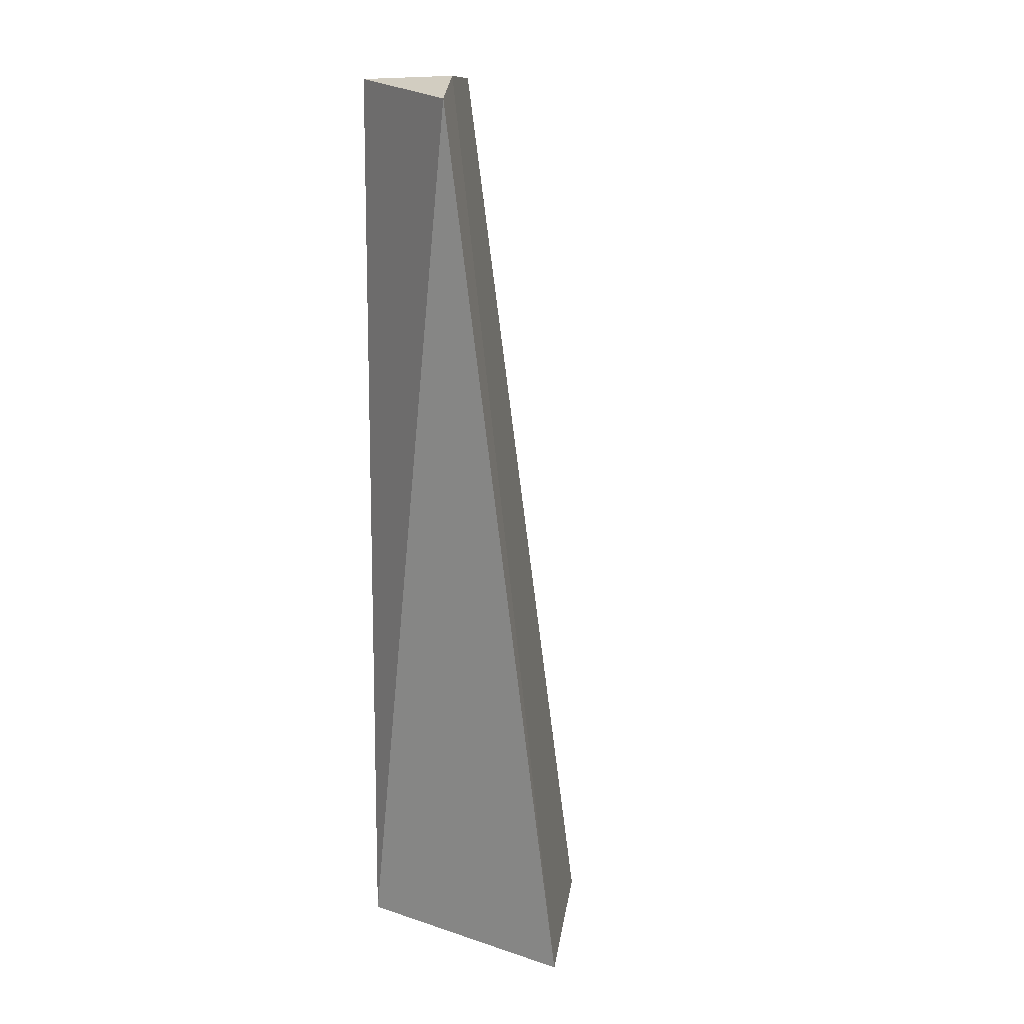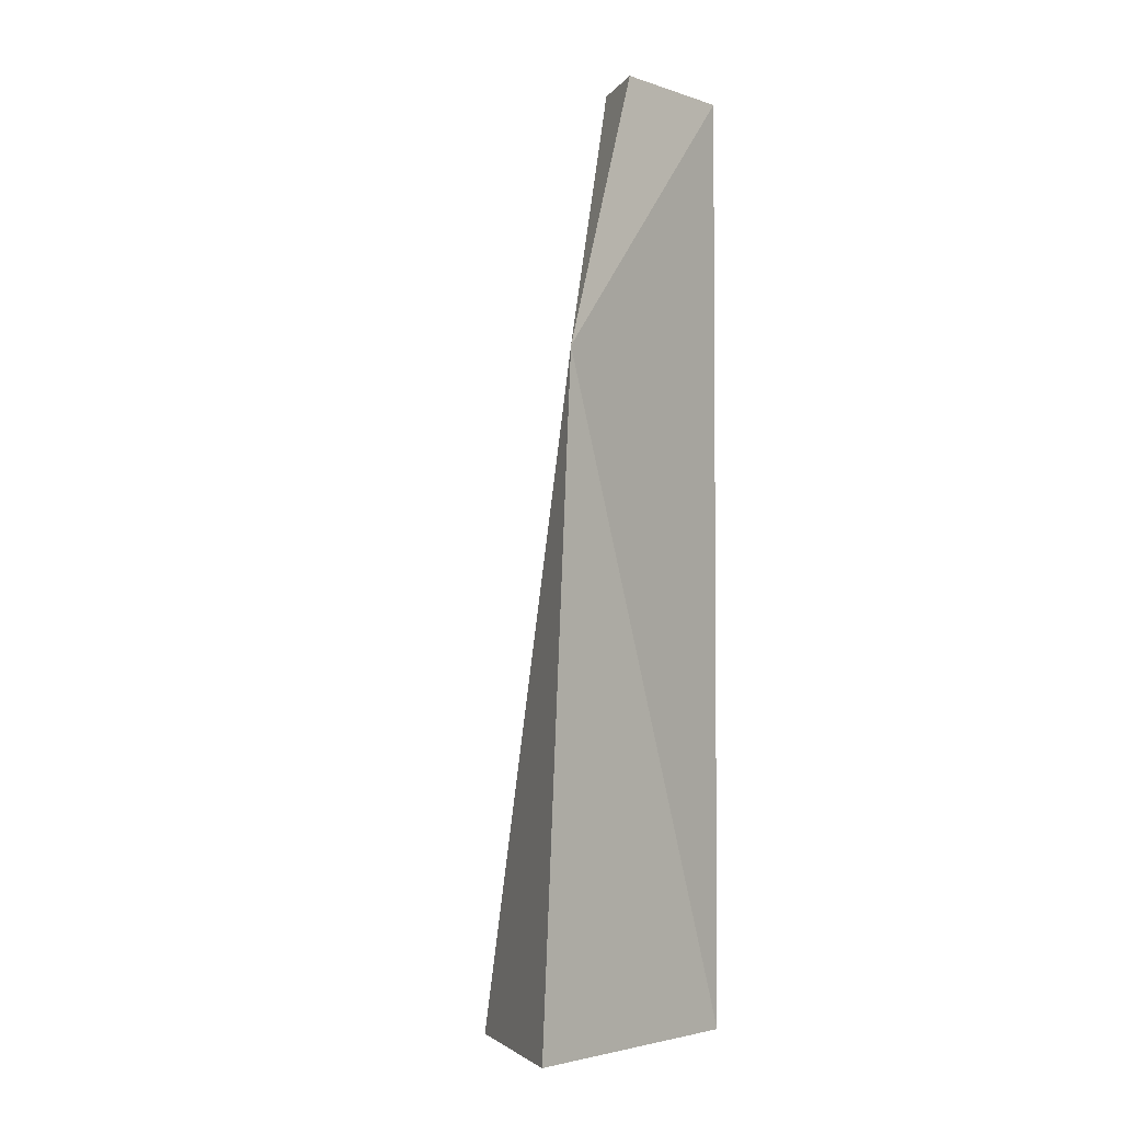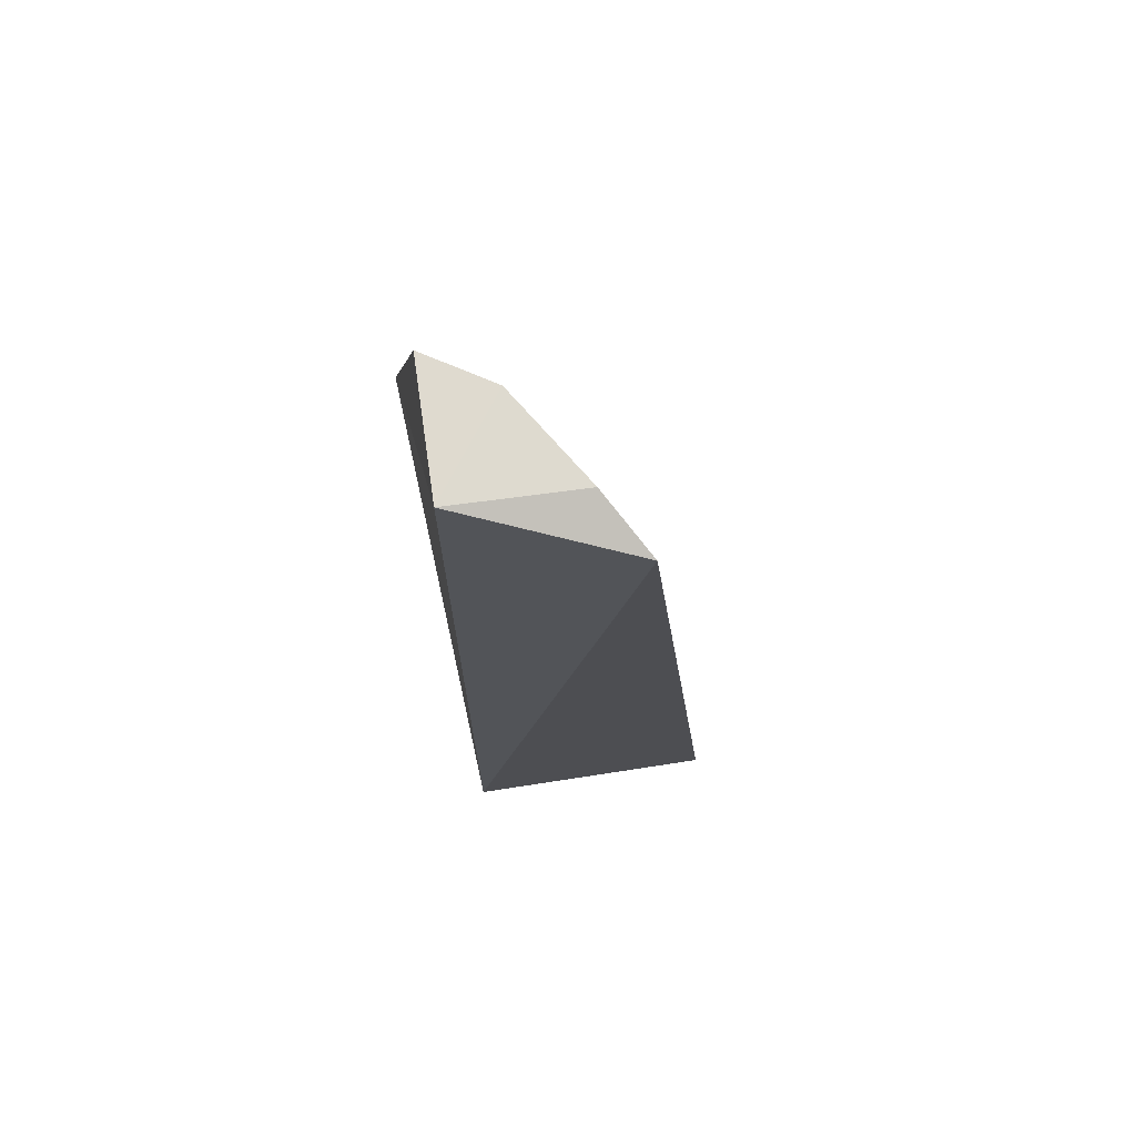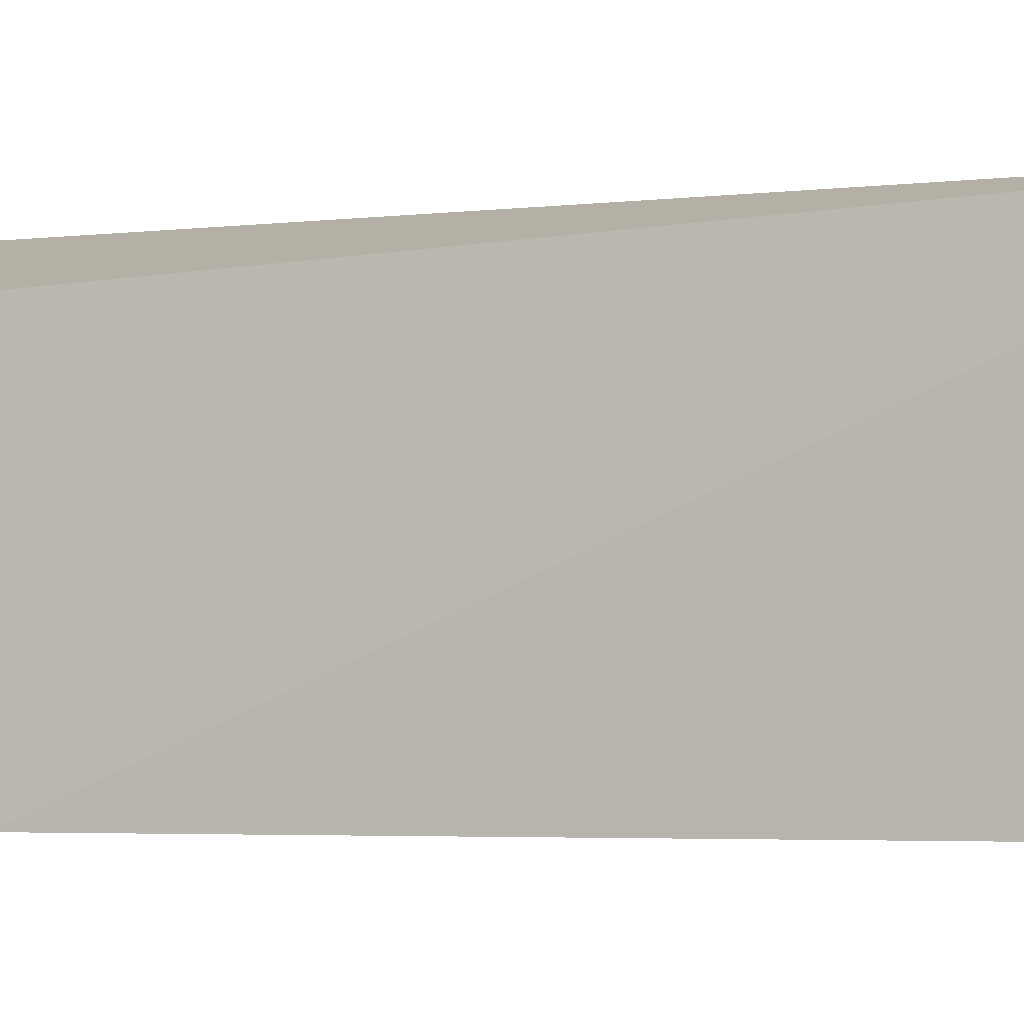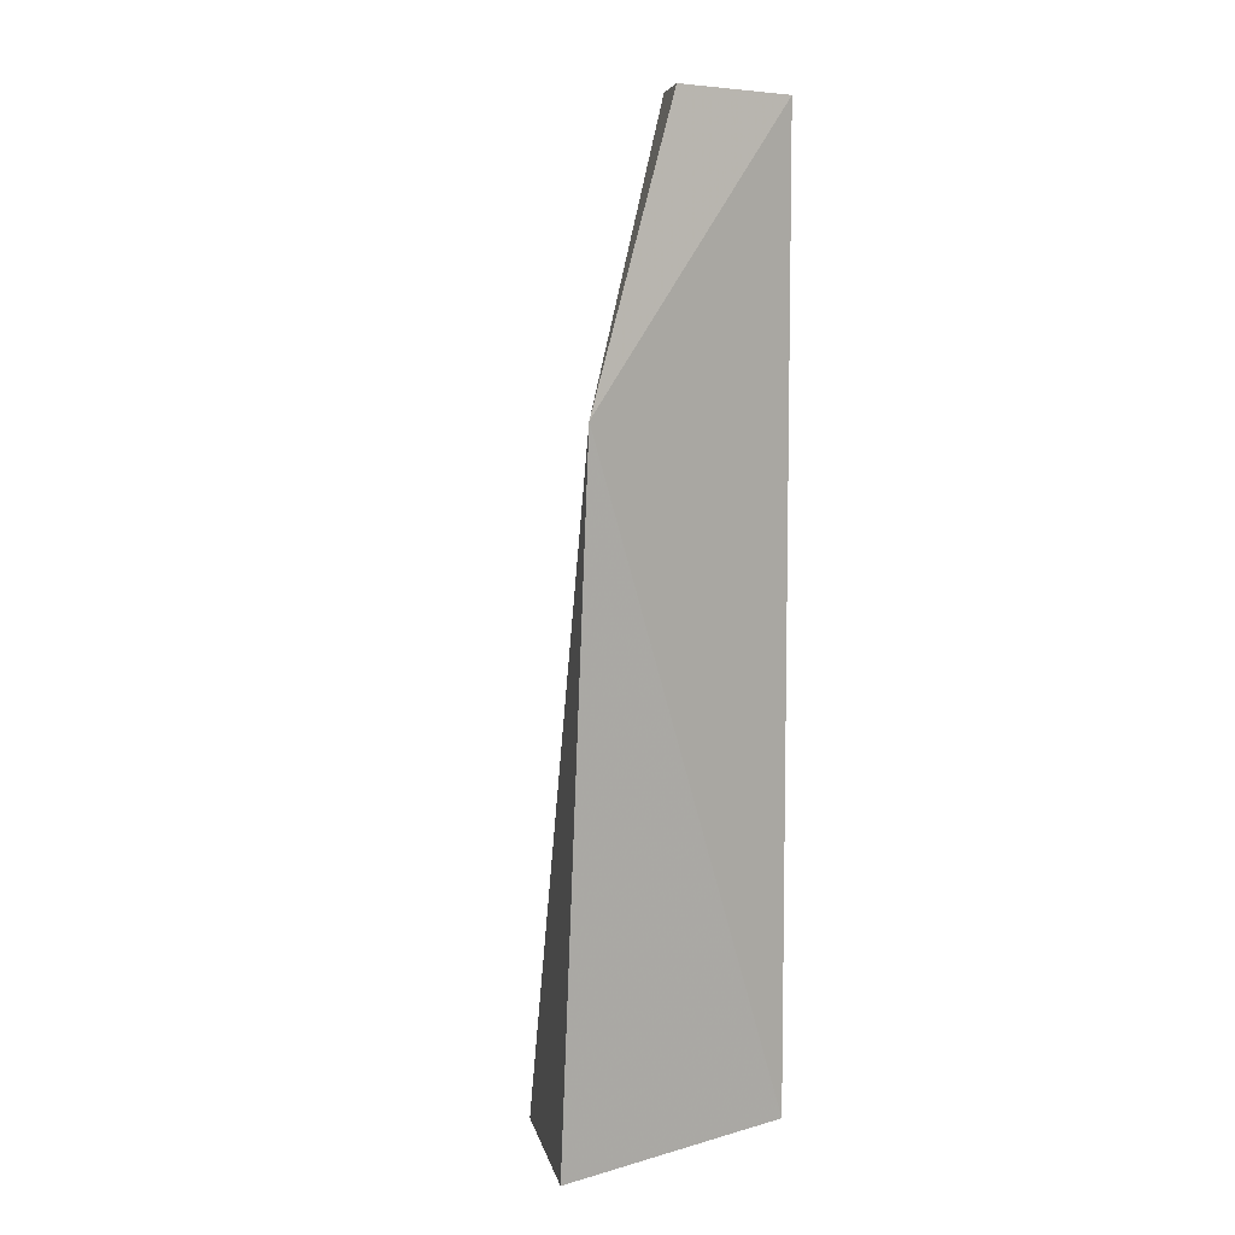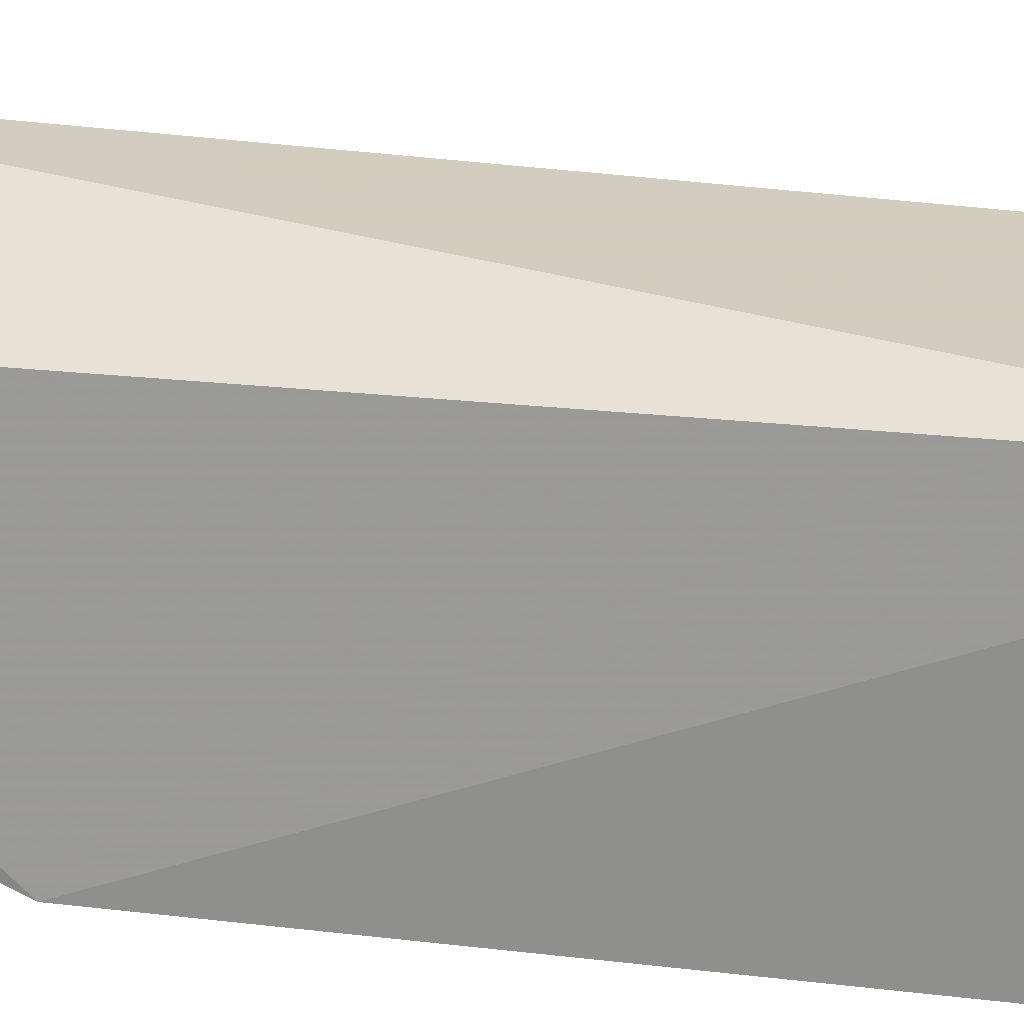
<metadata>
{"format":"obj","ext":"obj","renderer":"f3d","projection":"perspective","resolution":1024,"background":"white","views":[{"elev":12.3,"azim":-141.8,"up":"+Z"},{"elev":-2.9,"azim":41.1,"up":"+Z"},{"elev":70.3,"azim":170.8,"up":"+Z"},{"elev":-6.4,"azim":119.3,"up":"+Y"},{"elev":7.3,"azim":50.3,"up":"+Z"},{"elev":23.0,"azim":101.2,"up":"+Y"}]}
</metadata>
<code>
v -0.4447 -0.2777 0.0223
v -0.447 -0.2796 -0.05296
v -0.447 -0.2493 -0.05318
v -0.4656 -0.2422 0.052
v -0.4632 -0.271 -0.05266
v -0.447 -0.2493 0.0545
v -0.4546 -0.2598 0.05466
v -0.4767 -0.249 -0.05266
v -0.4614 -0.2488 0.05466
v -0.4472 -0.2646 0.05457
f 1 2 3
f 5 2 1
f 6 1 3
f 6 3 4
f 7 5 1
f 8 3 2
f 8 2 5
f 8 4 3
f 9 7 6
f 9 6 4
f 9 4 8
f 9 8 5
f 9 5 7
f 10 7 1
f 10 1 6
f 10 6 7

</code>
